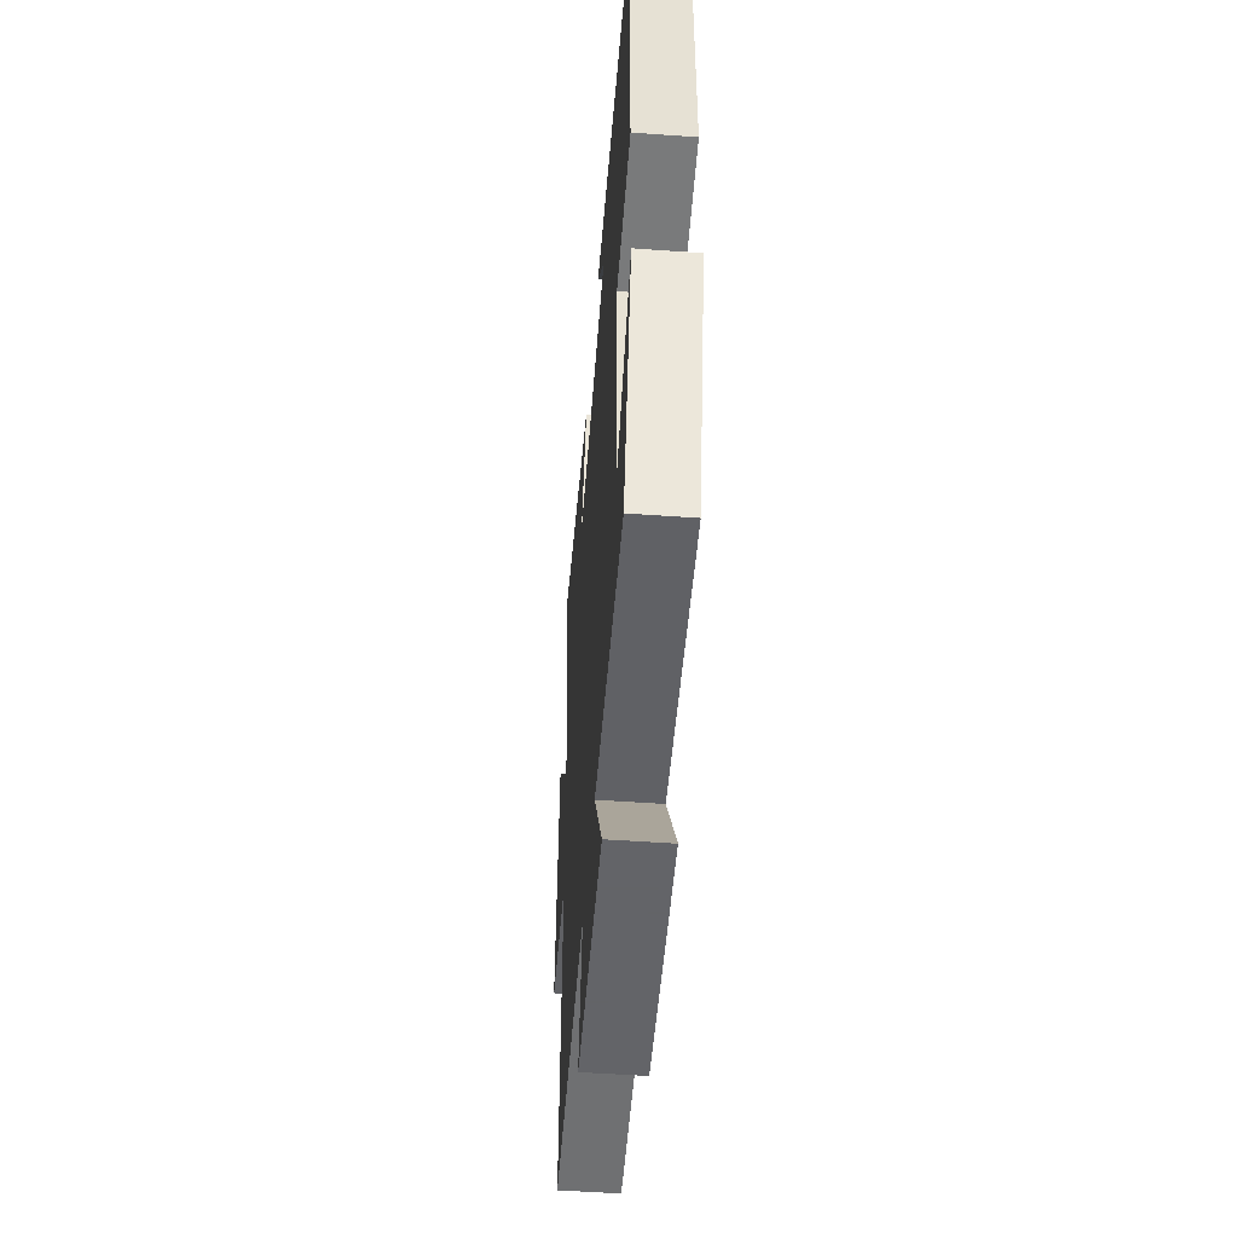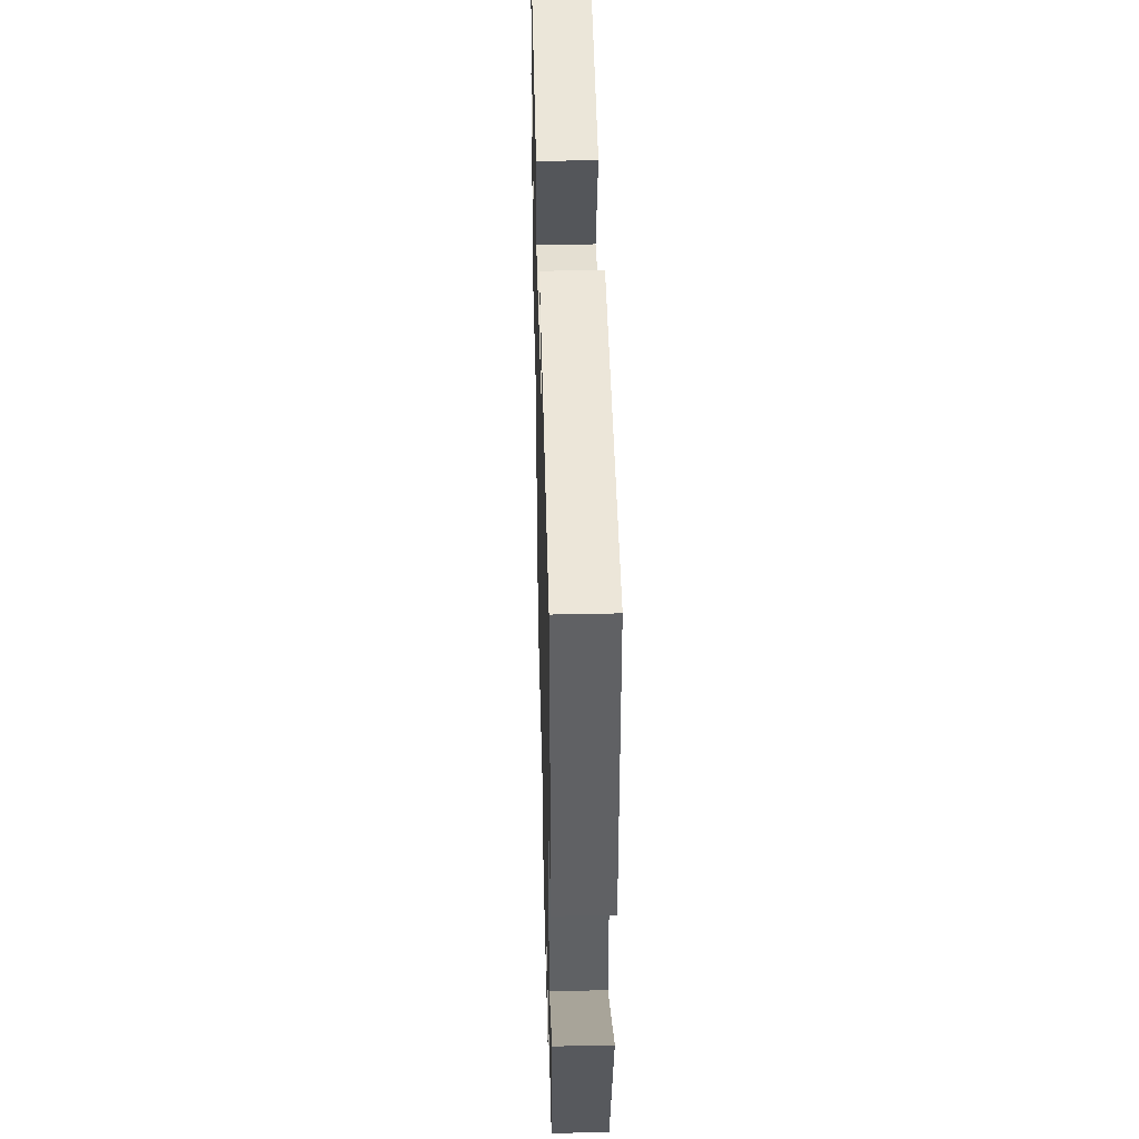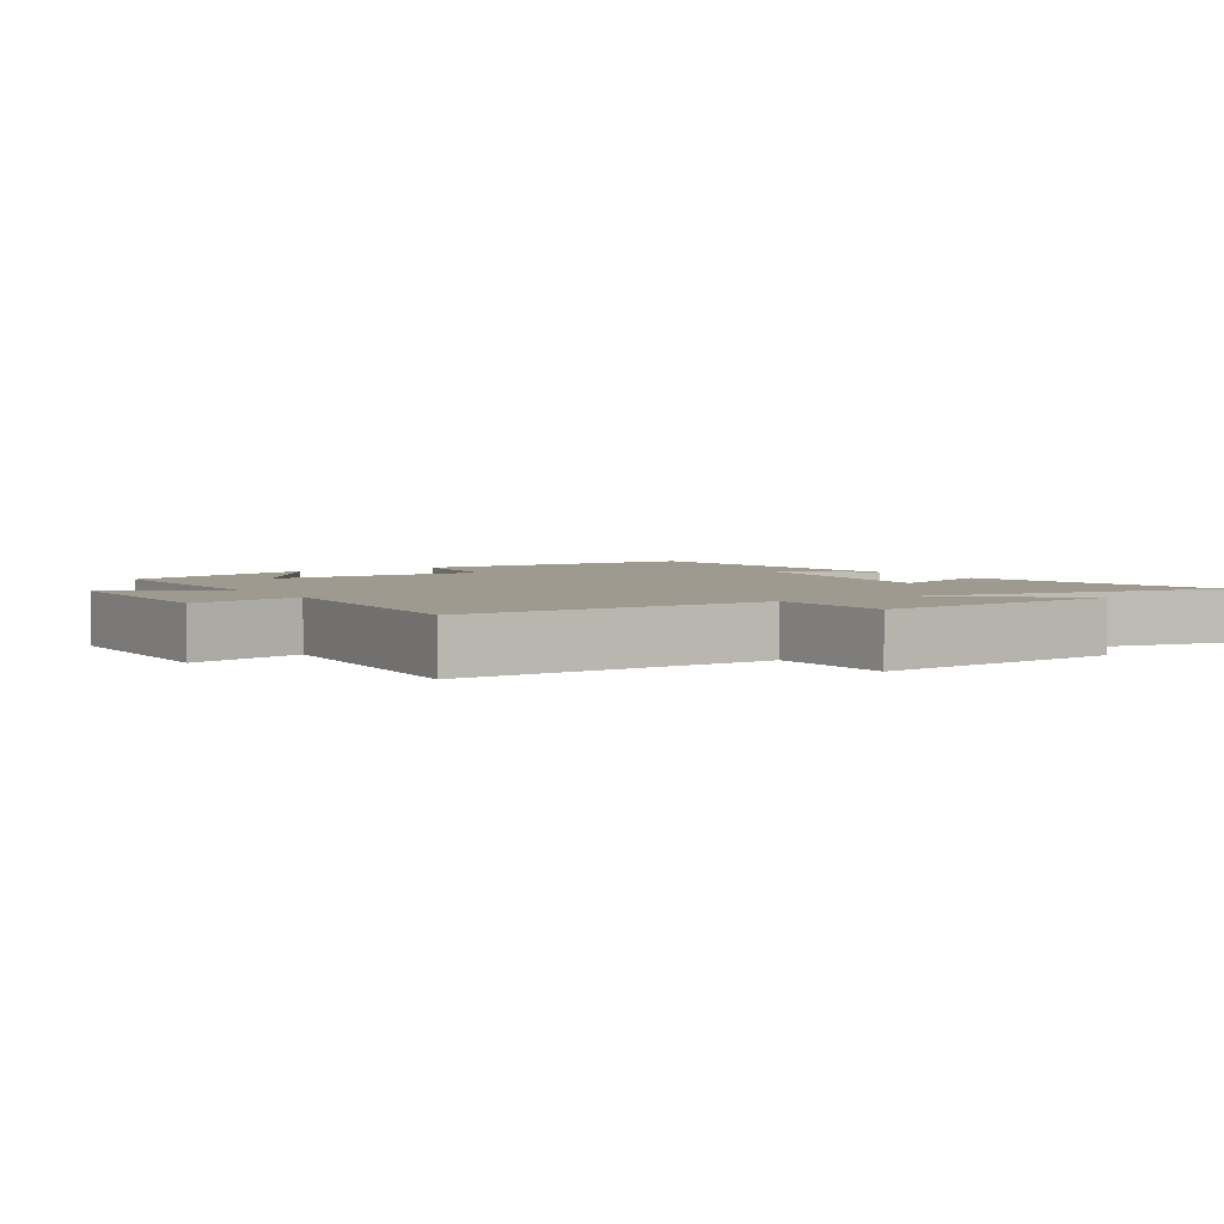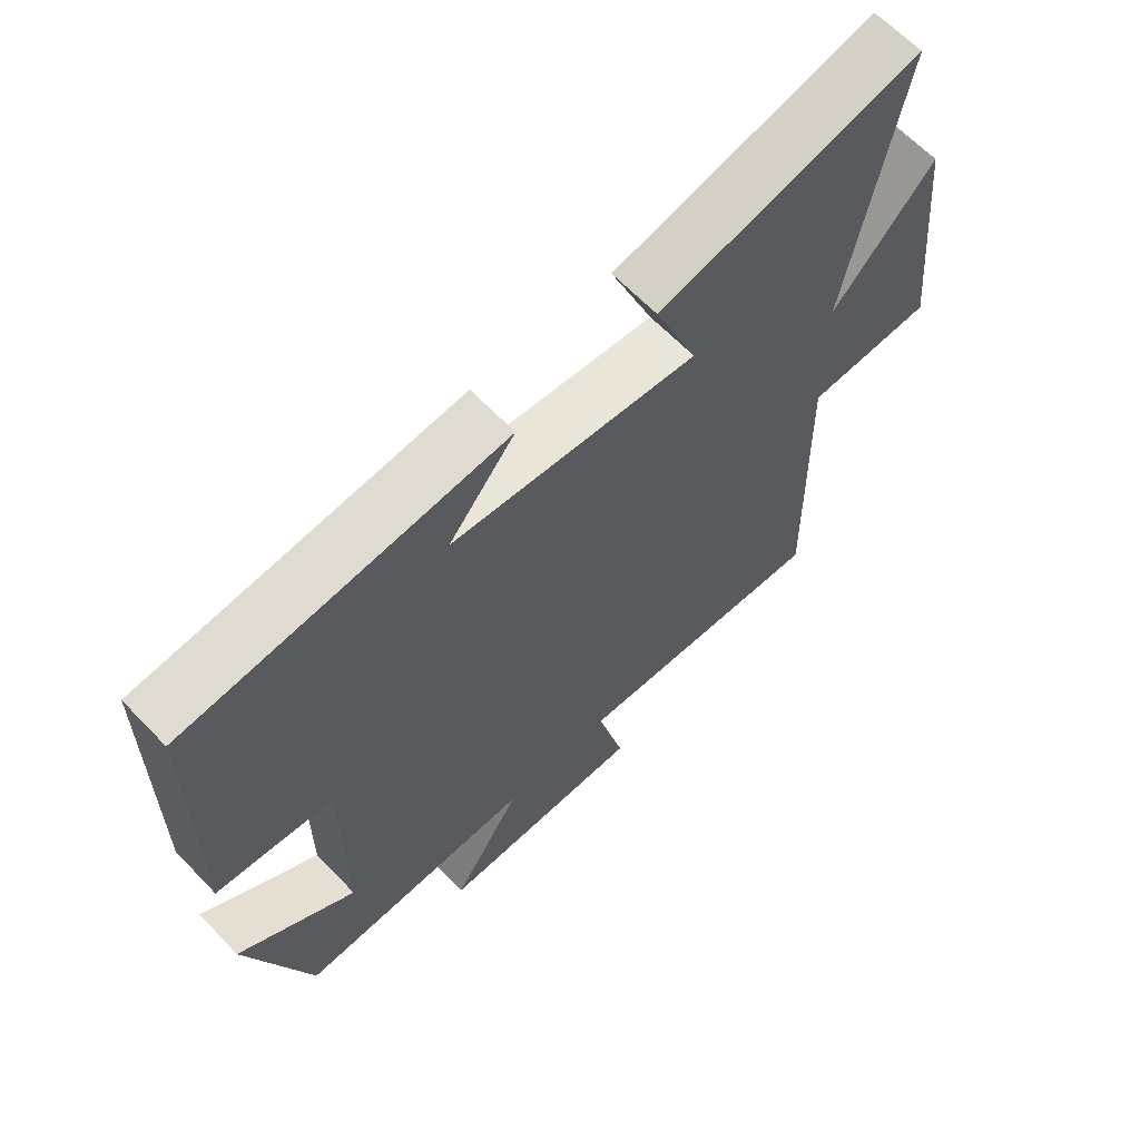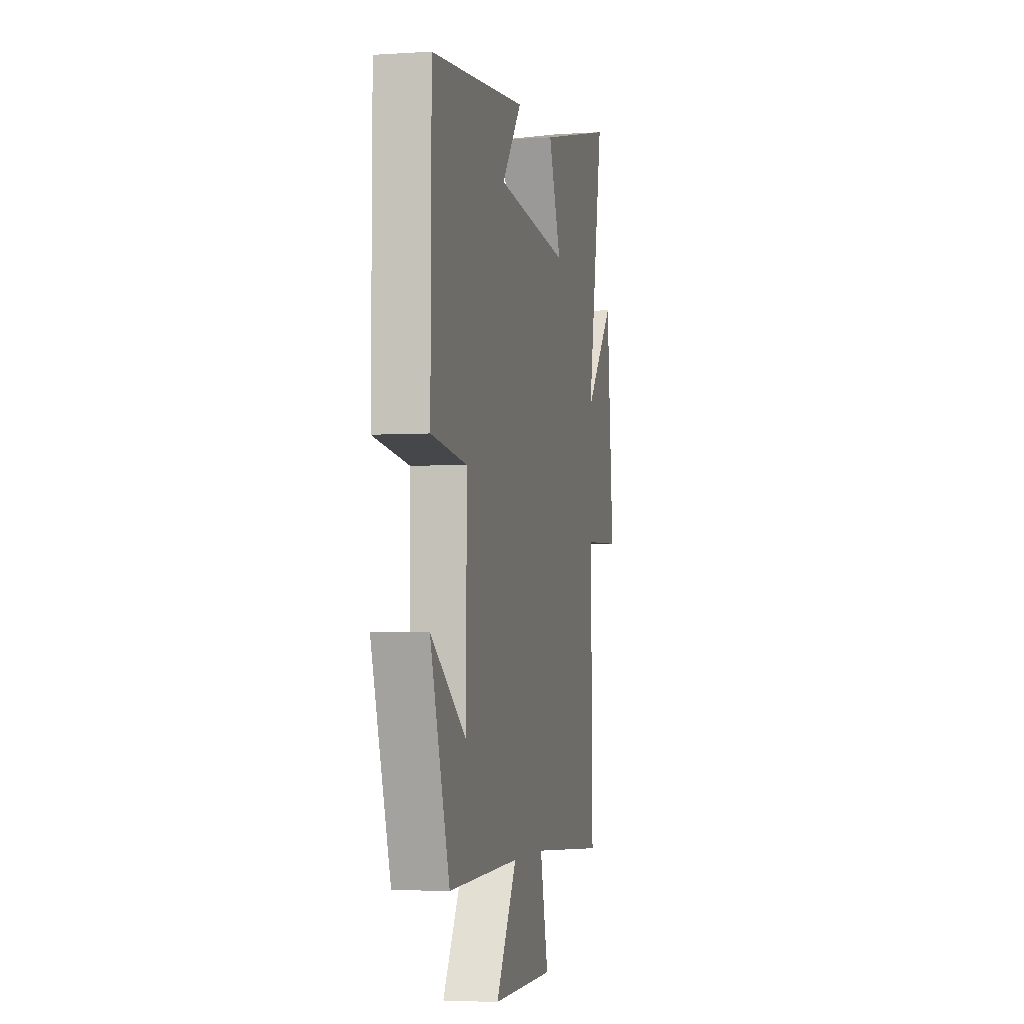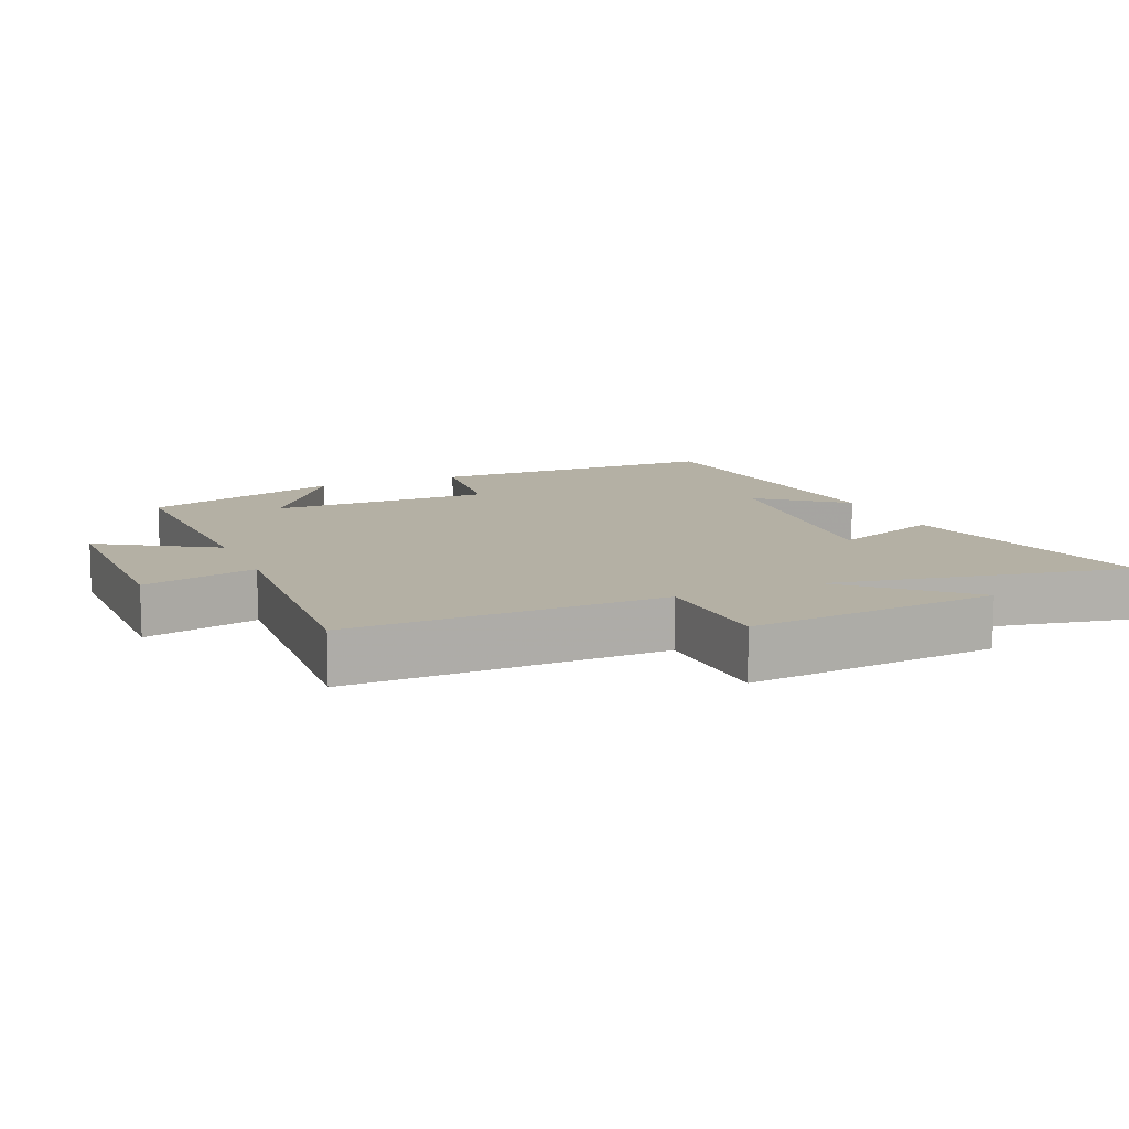
<metadata>
{"format":"obj","ext":"obj","renderer":"f3d","projection":"perspective","resolution":1024,"background":"white","views":[{"elev":-51.3,"azim":85.5,"up":"+Z"},{"elev":42.8,"azim":88.5,"up":"+Z"},{"elev":3.6,"azim":-122.3,"up":"+Y"},{"elev":64.1,"azim":136.3,"up":"+Z"},{"elev":-3.7,"azim":102.3,"up":"+Z"},{"elev":11.4,"azim":-113.2,"up":"+Y"}]}
</metadata>
<code>
v -0.508 0.07 -0.524
v -0.5 0.07 -0.059
v -0.689 0.07 -0.052
v -0.653 0.07 0.32
v -0.5 0.07 0.151
v -0.583 0.07 0.593
v -0.189 0.07 0.5
v -0.253 0.07 0.338
v 0.117 0.07 0.376
v 0.017 0.07 0.5
v 0.497 0.07 0.452
v 0.5 0.07 0.013
v 0.322 0.07 -0.008
v 0.322 0.07 -0.338
v 0.5 0.07 -0.211
v 0.404 0.07 -0.509
v 0.046 0.07 -0.5
v 0.151 0.07 -0.669
v -0.161 0.07 -0.669
v -0.12 0.07 -0.5
v -0.508 0 -0.524
v -0.5 0 -0.059
v -0.689 0 -0.052
v -0.653 0 0.32
v -0.5 0 0.151
v -0.583 0 0.593
v -0.189 0 0.5
v -0.253 0 0.338
v 0.117 0 0.376
v 0.017 0 0.5
v 0.497 0 0.452
v 0.5 0 0.013
v 0.322 0 -0.008
v 0.322 0 -0.338
v 0.5 0 -0.211
v 0.404 0 -0.509
v 0.046 0 -0.5
v 0.151 0 -0.669
v -0.161 0 -0.669
v -0.12 0 -0.5
f 17 18 19 20
f 14 15 16
f 14 16 17
f 13 14 17 20
f 9 10 11 12
f 8 9 12 13
f 5 6 7 8
f 5 8 13 20
f 2 3 4 5
f 20 1 2
f 2 5 20
f 40 39 38 37
f 36 35 34
f 37 36 34
f 40 37 34 33
f 32 31 30 29
f 33 32 29 28
f 28 27 26 25
f 40 33 28 25
f 25 24 23 22
f 22 21 40
f 40 25 22
f 1 21 22 2
f 2 22 23 3
f 3 23 24 4
f 4 24 25 5
f 5 25 26 6
f 6 26 27 7
f 7 27 28 8
f 8 28 29 9
f 9 29 30 10
f 10 30 31 11
f 11 31 32 12
f 12 32 33 13
f 13 33 34 14
f 14 34 35 15
f 15 35 36 16
f 16 36 37 17
f 17 37 38 18
f 18 38 39 19
f 19 39 40 20
f 20 40 21 1

</code>
